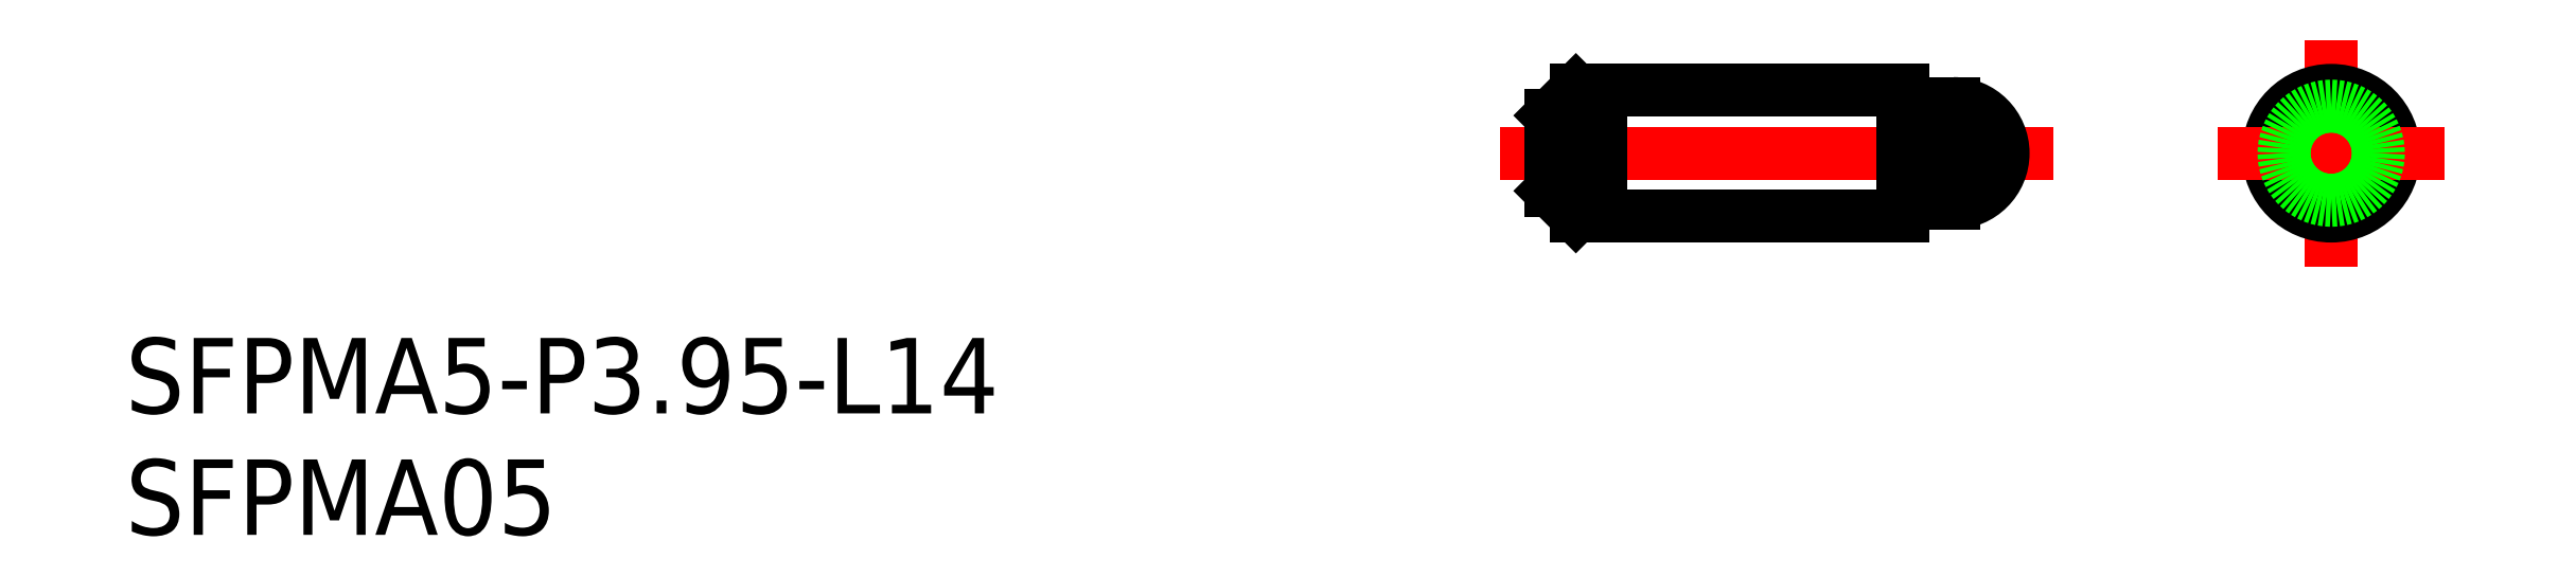
<metadata>
{"format":"dxf","ext":"dxf","renderer":"ezdxf+matplotlib","layout":"modelspace","background":"white","min_lineweight":24,"dpi":150}
</metadata>
<code>
0
SECTION
2
ENTITIES
0
LINE
8
CENTER
10
-2
20
0
30
0
11
19.97
21
0
31
0
0
LINE
8
CENTER
10
31.01
20
4.5
30
0
11
31.01
21
-4.5
31
0
0
LINE
8
0
10
14
20
2.5
30
0
11
1
21
2.5
31
0
0
LINE
8
0
10
1
20
-2.5
30
0
11
14
21
-2.5
31
0
0
LINE
8
0
10
1
20
2.5
30
0
11
1
21
-2.5
31
0
0
LINE
8
0
10
0
20
1.5
30
0
11
0
21
-1.5
31
0
0
LINE
8
0
10
0
20
-1.5
30
0
11
1
21
-2.5
31
0
0
LINE
8
0
10
0
20
1.5
30
0
11
1
21
2.5
31
0
0
LINE
8
0
10
16
20
1.975
30
0
11
14.5
21
1.975
31
0
0
LINE
8
0
10
14.5
20
-1.975
30
0
11
16
21
-1.975
31
0
0
LINE
8
0
10
14.5
20
1.975
30
0
11
14.5
21
-1.975
31
0
0
LINE
8
0
10
14
20
-2.5
30
0
11
14
21
2.5
31
0
0
LINE
8
0
10
14
20
-1.875
30
0
11
14.5
21
-1.875
31
0
0
LINE
8
0
10
14
20
1.875
30
0
11
14.5
21
1.875
31
0
0
ARC
8
0
10
16
20
0
30
0
40
1.975
50
270
51
90
0
CIRCLE
8
0
10
31.01
20
0
30
0
40
1.975
0
CIRCLE
8
0
10
31.01
20
0
30
0
40
2.5
0
LINE
8
0
10
16
20
-1.975
30
0
11
16
21
1.975
31
0
0
LINE
8
CENTER
10
26.51
20
0
30
0
11
35.51
21
0
31
0
0
INSERT
8
0
2
*U2
10
0
20
0
30
0
0
INSERT
8
0
2
*U3
10
0
20
0
30
0
0
LINE
8
0
10
2
20
2.5
30
0
11
2
21
-2.5
31
0
0
CIRCLE
8
0
10
31.01
20
0
30
0
40
1.875
0
ENDSEC
0
EOF

</code>
